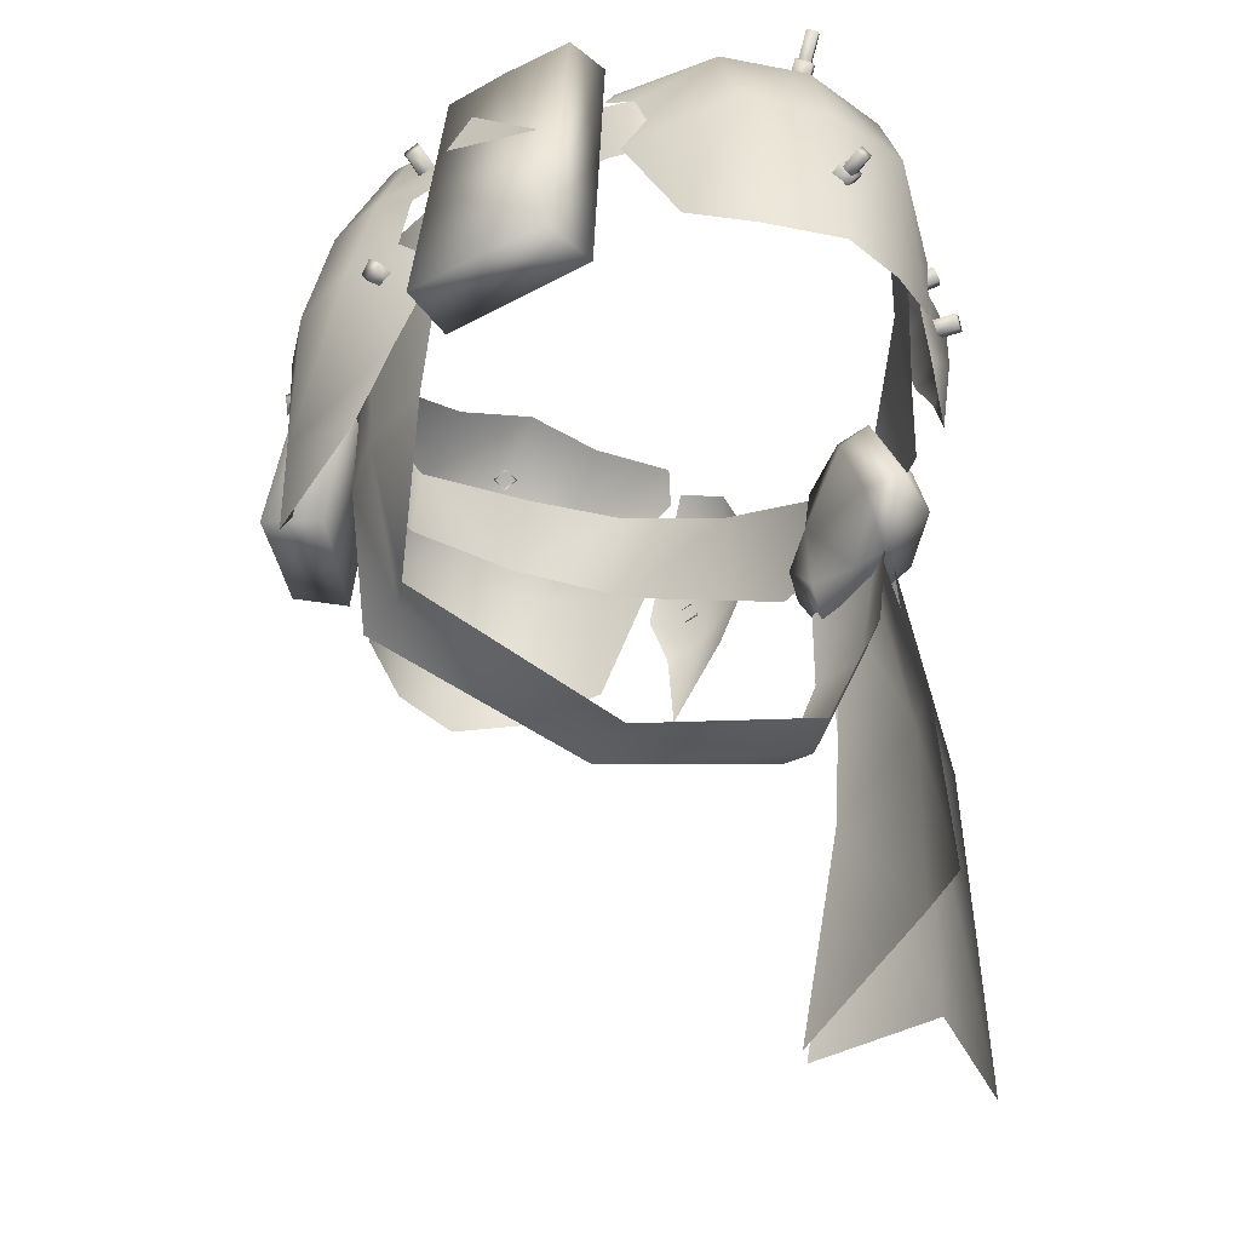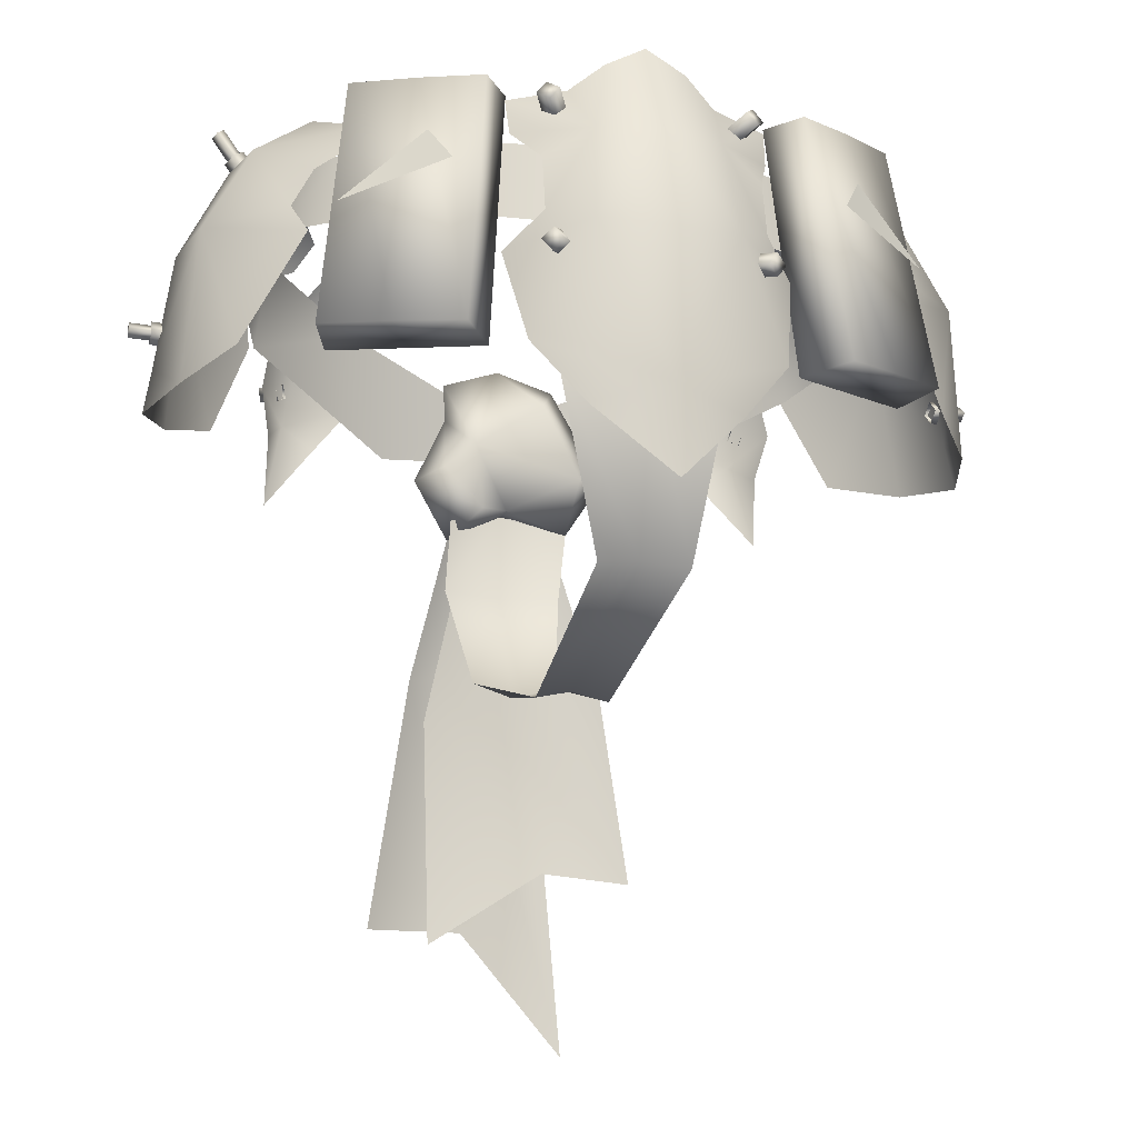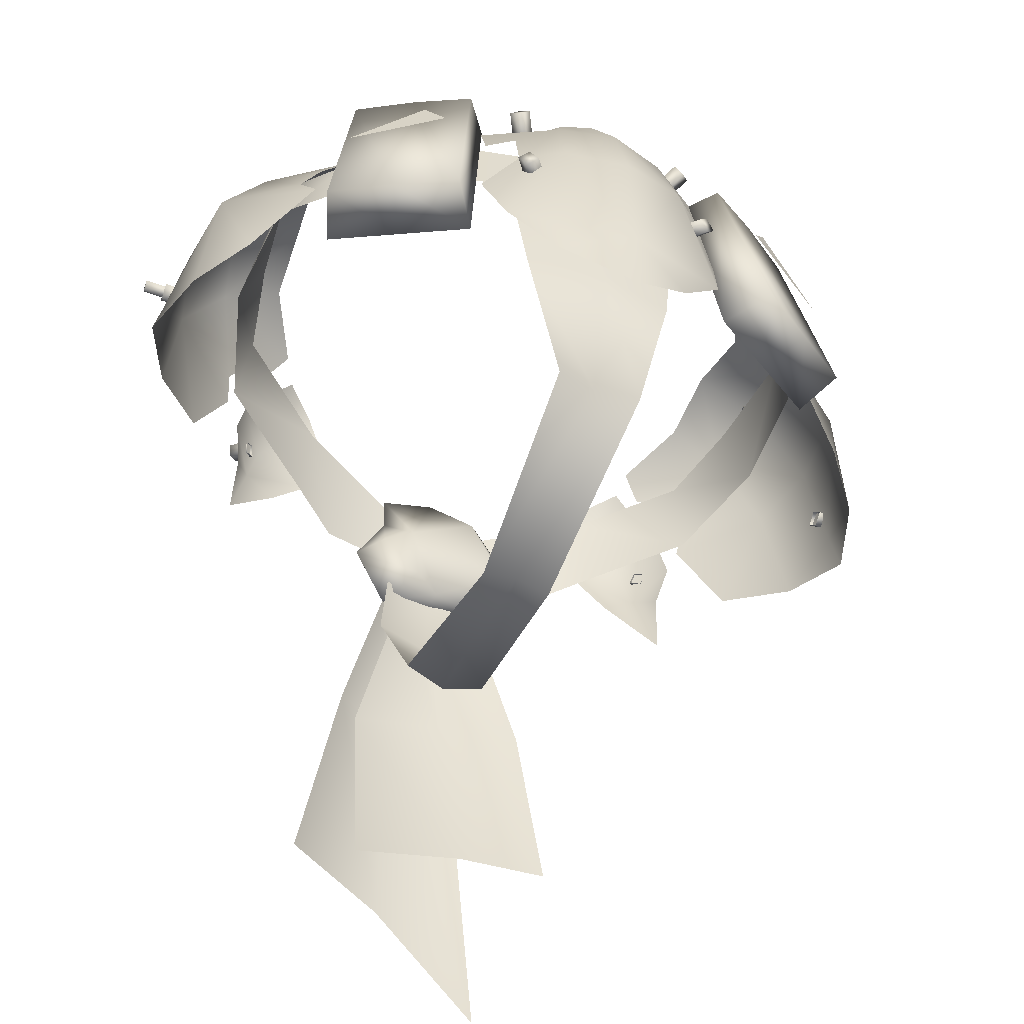
<metadata>
{"format":"obj","ext":"obj","renderer":"f3d","projection":"perspective","resolution":1024,"background":"white","views":[{"elev":-33.9,"azim":-115.2,"up":"+Y"},{"elev":-14.7,"azim":162.4,"up":"+Y"},{"elev":-51.3,"azim":156.6,"up":"+Y"}]}
</metadata>
<code>
g mesh00
v 23.09 -10.52 5.408
v 22.25 -1.508 6.652
v 19.8 -9.158 9.106
v 19.45 3.502 7.078
v 13.44 4.013 10.71
v 14.57 2.272 11.38
v 14.45 -9.436 -13.65
v 8.897 -9.999 -12.93
v 10.9 -9.751 -15.9
v 11.34 5.393 -9.13
v 9.28 5.37 -13.44
v 7.618 5.203 -11.35
v 11.34 5.393 -9.13
v 16.81 -9.59 -8.344
v 15.07 5.582 -6.909
v -12.52 -1.423 13.79
v -14.7 -0.5762 11.36
v -13.98 -3.92 13.86
v -12.85 -9.795 -10.64
v -15.07 5.582 -6.909
v -16.81 -9.59 -8.344
v 15.96 7.224 2.531
v 15.71 5.851 6.809
v -3.664 2.286 -15.21
v -6.372 -2.647 -14.85
v -6.353 0.6224 -14.2
v 14.25 -0.9539 13.55
v 14.36 -0.2201 13.13
v 13.58 -0.6183 13.96
v 13.7 0.1155 13.55
v 15.99 -5.641 13.43
v 16.21 -4.87 13.12
v 15.42 -5.262 13.95
v 15.64 -4.491 13.64
v 12.8 1.802 11.18
v 12.52 -1.423 13.79
v 14.7 -0.5762 11.36
v 13.98 -3.92 13.86
v 25.93 -6.303 2.142
v 25.94 -5.869 1.655
v 25.88 -5.83 2.587
v 25.89 -5.398 2.1
v 23.4 -1.256 2.009
v 22.83 -1.215 -3.099
v 20.43 4.427 2.423
v 19.94 3.997 -2.673
v 20.64 5.085 2.54
v 20.29 5.372 1.668
v 19.99 5.601 3.029
v 19.63 5.888 2.158
v 21.47 6.577 2.467
v 21.24 6.766 1.892
v 21.04 6.918 2.791
v 20.81 7.108 2.215
v 24.52 -8.21 1.715
v 25.02 -10.94 1.51
v 23.62 -10.27 -2.511
v 24.67 -6.602 2.089
v 24.68 -5.945 1.352
v 24.6 -5.887 2.763
v 24.61 -5.23 2.025
v 15.3 2.952 -7.019
v 14.2 4.847 -5.997
v 16.45 6.453 -2.033
v 12.85 -9.795 -10.64
v 18 -9.217 -11.42
v 16.81 -9.59 -8.344
v 12.63 5.518 -11.61
v 15.07 5.582 -6.909
v 16.05 5.672 -9.399
v 15.07 5.582 -6.909
v 16.81 -9.59 -8.344
v 10.9 -9.751 -15.9
v 8.897 -9.999 -12.93
v 7.618 5.203 -11.35
v 12.52 1.765 -13.34
v 17.02 -2.211 -11.56
v 11.38 -0.04756 -14.29
v 12.85 -9.795 -10.64
v 7.618 5.203 -11.35
v 8.897 -9.999 -12.93
v 6.619 4.43 -13.95
v 6.027 3.957 -14.51
v 6.019 5.157 -13.93
v 5.426 4.684 -14.49
v 6.363 -5.543 -16.21
v 5.732 -4.937 -16.57
v 6.957 -4.83 -16.05
v 6.327 -4.222 -16.4
v -7.522 2.786 -11.86
v -2.373 7.099 -13.01
v 0 2.142 -16.26
v 0 -12.78 -18.06
v -4.14 -3.564 -16.85
v 0 -3.963 -17.85
v -7.648 4.968 -11.31
v -4.334 5.585 -12.25
v -25.88 -5.83 2.587
v -25.89 -5.398 2.1
v -25.93 -6.303 2.142
v -25.94 -5.869 1.655
v -15.96 7.224 2.531
v -19.94 3.997 -2.673
v -20.43 4.427 2.423
v -22.83 -1.215 -3.099
v -23.4 -1.256 2.009
v -16.36 1.281 10.54
v -19.45 3.502 7.078
v -17.63 -1.215 10.15
v -22.25 -1.508 6.652
v -17.32 -3.146 10.85
v -19.99 5.601 3.029
v -19.63 5.888 2.158
v -20.64 5.085 2.54
v -20.29 5.372 1.668
v -21.04 6.918 2.791
v -20.81 7.108 2.215
v -21.47 6.577 2.467
v -21.24 6.766 1.892
v -13.58 -0.6183 13.96
v -13.7 0.1155 13.55
v -14.25 -0.9539 13.55
v -14.36 -0.2201 13.13
v -24.6 -5.887 2.763
v -24.61 -5.23 2.025
v -24.67 -6.602 2.089
v -24.68 -5.945 1.352
v -15.42 -5.262 13.95
v -15.64 -4.491 13.64
v -15.99 -5.641 13.43
v -16.21 -4.87 13.12
v -16.45 6.453 -2.033
v -14.2 4.847 -5.997
v -15.3 2.952 -7.019
v -14.57 2.272 11.38
v -13.44 4.013 10.71
v -15.71 5.851 6.809
v -6.019 5.157 -13.93
v -5.426 4.684 -14.49
v -6.619 4.43 -13.95
v -6.027 3.957 -14.51
v 0 -17.99 -18.14
v 4.435 -13.66 -16.05
v -6.957 -4.83 -16.05
v -6.327 -4.222 -16.4
v -6.363 -5.543 -16.21
v -5.732 -4.937 -16.57
v 3.664 2.286 -15.21
v 4.14 -3.564 -16.85
v -12.8 1.802 11.18
v 7.648 4.968 -11.31
v 7.522 2.786 -11.86
v -10.9 -9.751 -15.9
v -8.897 -9.999 -12.93
v -12.85 -9.795 -10.64
v -11.34 5.393 -9.13
v -7.618 5.203 -11.35
v -12.63 5.518 -11.61
v -9.28 5.37 -13.44
v -14.45 -9.436 -13.65
v -16.05 5.672 -9.399
v -18 -9.217 -11.42
v -15.07 5.582 -6.909
v -16.81 -9.59 -8.344
v -11.38 -0.04756 -14.29
v -17.02 -2.211 -11.56
v -12.52 1.765 -13.34
v -11.34 5.393 -9.13
v -8.897 -9.999 -12.93
v -7.618 5.203 -11.35
v 14.25 -0.9539 13.55
v 13.46 -0.6767 12.08
v 14.36 -0.2201 13.13
v 12.8 -0.3397 12.5
v 13.7 0.1155 13.55
v 12.69 -1.075 12.91
v 13.58 -0.6183 13.96
v 13.35 -1.411 12.5
v 15.99 -5.641 13.43
v 15.31 -4.979 12.21
v 16.21 -4.87 13.12
v 14.74 -4.6 12.73
v 15.64 -4.491 13.64
v 14.52 -5.37 13.05
v 15.42 -5.262 13.95
v 15.09 -5.75 12.53
v 15.87 -12.6 12.06
v 15.81 -8.349 11.65
v 14.64 -7.064 13.48
v 16.44 -5.569 10.77
v 15.92 -2.74 11.13
v 10.73 0.9349 13.03
v 9.326 -1.957 13.56
v 10.07 -5.266 14.17
v 12.62 -8.425 13.58
v 21.04 -8.694 -5.512
v 17.64 -2.326 -7.208
v 18.41 -0.5667 -6.102
v 17.16 1.753 -6.162
v 19.63 5.888 2.158
v 19.39 4.787 3.034
v 19.99 5.601 3.029
v 20.04 4.271 2.544
v 20.64 5.085 2.54
v 19.69 4.558 1.673
v 20.29 5.372 1.668
v 19.03 5.074 2.163
v 25.89 -5.398 2.1
v 24.39 -5.907 2.512
v 25.88 -5.83 2.587
v 24.44 -6.38 2.067
v 25.93 -6.303 2.142
v 24.44 -5.947 1.581
v 25.94 -5.869 1.655
v 24.4 -5.475 2.025
v 20.81 7.108 2.215
v 19.74 5.164 2.8
v 21.04 6.918 2.791
v 20.17 4.821 2.477
v 21.47 6.577 2.467
v 19.94 5.012 1.902
v 21.24 6.766 1.892
v 19.51 5.353 2.225
v 24.67 -6.602 2.089
v 23.8 -6.008 1.279
v 24.68 -5.945 1.352
v 23.72 -5.293 1.953
v 24.61 -5.23 2.025
v 23.71 -5.949 2.69
v 24.6 -5.887 2.763
v 23.79 -6.664 2.017
v 16.36 1.281 10.54
v 17.63 -1.215 10.15
v 17.32 -3.146 10.85
v 6.619 4.43 -13.95
v 5.296 3.351 -13.27
v 6.027 3.957 -14.51
v 4.696 4.078 -13.25
v 5.426 4.684 -14.49
v 5.289 4.551 -12.68
v 6.019 5.157 -13.93
v 5.89 3.824 -12.71
v 5.009 -4.736 -15.62
v 6.363 -5.543 -16.21
v 5.639 -5.343 -15.27
v 6.957 -4.83 -16.05
v 6.234 -4.628 -15.11
v 6.327 -4.222 -16.4
v 5.603 -4.022 -15.46
v 5.732 -4.937 -16.57
v -4.435 -13.66 -16.05
v -7.358 -10.24 -15.13
v -8.342 -4.696 -13.22
v -17.16 1.753 -6.162
v -18.41 -0.5667 -6.102
v -17.64 -2.326 -7.208
v -21.04 -8.694 -5.512
v -19.03 5.074 2.163
v -19.99 5.601 3.029
v -19.39 4.787 3.034
v -20.64 5.085 2.54
v -20.04 4.271 2.544
v -20.29 5.372 1.668
v -19.69 4.558 1.673
v -19.63 5.888 2.158
v -24.4 -5.475 2.025
v -25.88 -5.83 2.587
v -24.39 -5.907 2.512
v -25.93 -6.303 2.142
v -24.44 -6.38 2.067
v -25.94 -5.869 1.655
v -24.44 -5.947 1.581
v -25.89 -5.398 2.1
v -19.51 5.353 2.225
v -21.04 6.918 2.791
v -19.74 5.164 2.8
v -21.47 6.577 2.467
v -20.17 4.821 2.477
v -21.24 6.766 1.892
v -19.94 5.012 1.902
v -20.81 7.108 2.215
v -13.35 -1.411 12.5
v -14.36 -0.2201 13.13
v -13.46 -0.6767 12.08
v -13.7 0.1155 13.55
v -12.8 -0.3397 12.5
v -13.58 -0.6183 13.96
v -12.69 -1.075 12.91
v -14.25 -0.9539 13.55
v -23.79 -6.664 2.017
v -24.68 -5.945 1.352
v -23.8 -6.008 1.279
v -24.61 -5.23 2.025
v -23.72 -5.293 1.953
v -24.6 -5.887 2.763
v -23.71 -5.949 2.69
v -24.67 -6.602 2.089
v -23.62 -10.27 -2.511
v -25.02 -10.94 1.51
v -24.52 -8.21 1.715
v -23.09 -10.52 5.408
v -19.8 -9.158 9.106
v -15.09 -5.75 12.53
v -16.21 -4.87 13.12
v -15.31 -4.979 12.21
v -15.64 -4.491 13.64
v -14.74 -4.6 12.73
v -15.42 -5.262 13.95
v -14.52 -5.37 13.05
v -15.99 -5.641 13.43
v -15.92 -2.74 11.13
v -16.44 -5.569 10.77
v -14.64 -7.064 13.48
v -15.81 -8.349 11.65
v -15.87 -12.6 12.06
v -5.89 3.824 -12.71
v -6.027 3.957 -14.51
v -5.296 3.351 -13.27
v -5.426 4.684 -14.49
v -4.696 4.078 -13.25
v -6.019 5.157 -13.93
v -5.289 4.551 -12.68
v -6.619 4.43 -13.95
v 6.353 0.6224 -14.2
v 6.372 -2.647 -14.85
v 8.342 -4.696 -13.22
v 7.358 -10.24 -15.13
v -5.732 -4.937 -16.57
v -5.639 -5.343 -15.27
v -6.363 -5.543 -16.21
v -6.234 -4.628 -15.11
v -6.957 -4.83 -16.05
v -5.603 -4.022 -15.46
v -6.327 -4.222 -16.4
v -5.009 -4.736 -15.62
v -12.62 -8.425 13.58
v -10.07 -5.266 14.17
v -9.326 -1.957 13.56
v -10.73 0.9349 13.03
v 0 8.369 -13.07
v 2.373 7.099 -13.01
v 4.334 5.585 -12.25
v -15.07 5.582 -6.909
v -16.81 -9.59 -8.344
v -7.618 5.203 -11.35
v -8.897 -9.999 -12.93
f 1 2 3
f 4 5 6
f 7 8 9
f 10 11 12
f 13 14 15
f 16 17 18
f 19 20 21
f 4 22 23
f 24 25 26
f 27 28 29
f 29 28 30
f 31 32 33
f 33 32 34
f 35 36 37
f 37 36 38
f 39 40 41
f 41 40 42
f 43 44 45
f 45 44 46
f 45 46 22
f 47 48 49
f 49 48 50
f 51 52 53
f 53 52 54
f 2 1 55
f 55 1 56
f 55 56 57
f 58 59 60
f 60 59 61
f 62 63 46
f 46 63 64
f 46 64 22
f 5 4 23
f 8 7 65
f 65 7 66
f 65 66 67
f 11 10 68
f 68 10 69
f 68 69 70
f 71 72 70
f 73 74 75
f 76 77 78
f 14 13 79
f 79 13 80
f 79 80 81
f 82 83 84
f 84 83 85
f 86 87 88
f 88 87 89
f 90 24 26
f 24 91 92
f 93 94 95
f 90 96 24
f 24 96 97
f 24 97 91
f 98 99 100
f 100 99 101
f 102 103 104
f 104 103 105
f 104 105 106
f 107 108 109
f 109 108 110
f 109 110 111
f 112 113 114
f 114 113 115
f 116 117 118
f 118 117 119
f 120 121 122
f 122 121 123
f 124 125 126
f 126 125 127
f 128 129 130
f 130 129 131
f 102 132 103
f 103 132 133
f 103 133 134
f 107 135 108
f 108 135 136
f 108 136 137
f 138 139 140
f 140 139 141
f 142 93 143
f 144 145 146
f 146 145 147
f 148 149 92
f 17 16 150
f 151 152 148
f 153 154 155
f 156 157 158
f 158 157 159
f 158 159 160
f 161 162 163
f 163 162 164
f 165 166 167
f 20 19 168
f 168 19 169
f 168 169 170
f 171 172 173
f 173 172 174
f 173 174 175
f 175 174 176
f 175 176 177
f 177 176 178
f 177 178 171
f 171 178 172
f 179 180 181
f 181 180 182
f 181 182 183
f 183 182 184
f 183 184 185
f 185 184 186
f 185 186 179
f 179 186 180
f 187 188 189
f 189 188 190
f 189 190 38
f 38 190 191
f 38 191 37
f 35 192 36
f 36 192 193
f 36 193 38
f 38 193 194
f 38 194 189
f 189 194 195
f 189 195 187
f 196 197 44
f 44 197 198
f 44 198 46
f 46 198 199
f 46 199 62
f 200 201 202
f 202 201 203
f 202 203 204
f 204 203 205
f 204 205 206
f 206 205 207
f 206 207 200
f 200 207 201
f 208 209 210
f 210 209 211
f 210 211 212
f 212 211 213
f 212 213 214
f 214 213 215
f 214 215 208
f 208 215 209
f 216 217 218
f 218 217 219
f 218 219 220
f 220 219 221
f 220 221 222
f 222 221 223
f 222 223 216
f 216 223 217
f 224 225 226
f 226 225 227
f 226 227 228
f 228 227 229
f 228 229 230
f 230 229 231
f 230 231 224
f 224 231 225
f 6 232 4
f 4 232 233
f 4 233 2
f 2 233 234
f 2 234 3
f 22 4 45
f 45 4 2
f 45 2 43
f 43 2 55
f 43 55 44
f 44 55 57
f 44 57 196
f 75 11 73
f 73 11 68
f 73 68 7
f 7 68 70
f 7 70 66
f 66 70 72
f 235 236 237
f 237 236 238
f 237 238 239
f 239 238 240
f 239 240 241
f 241 240 242
f 241 242 235
f 235 242 236
f 243 244 245
f 245 244 246
f 245 246 247
f 247 246 248
f 247 248 249
f 249 248 250
f 249 250 243
f 243 250 244
f 142 251 93
f 93 251 252
f 93 252 94
f 94 252 253
f 94 253 25
f 134 254 103
f 103 254 255
f 103 255 105
f 105 255 256
f 105 256 257
f 258 259 260
f 260 259 261
f 260 261 262
f 262 261 263
f 262 263 264
f 264 263 265
f 264 265 258
f 258 265 259
f 266 267 268
f 268 267 269
f 268 269 270
f 270 269 271
f 270 271 272
f 272 271 273
f 272 273 266
f 266 273 267
f 274 275 276
f 276 275 277
f 276 277 278
f 278 277 279
f 278 279 280
f 280 279 281
f 280 281 274
f 274 281 275
f 282 283 284
f 284 283 285
f 284 285 286
f 286 285 287
f 286 287 288
f 288 287 289
f 288 289 282
f 282 289 283
f 290 291 292
f 292 291 293
f 292 293 294
f 294 293 295
f 294 295 296
f 296 295 297
f 296 297 290
f 290 297 291
f 298 299 300
f 300 299 301
f 300 301 110
f 110 301 302
f 110 302 111
f 257 298 105
f 105 298 300
f 105 300 106
f 106 300 110
f 106 110 104
f 104 110 108
f 104 108 102
f 102 108 137
f 303 304 305
f 305 304 306
f 305 306 307
f 307 306 308
f 307 308 309
f 309 308 310
f 309 310 303
f 303 310 304
f 17 311 18
f 18 311 312
f 18 312 313
f 313 312 314
f 313 314 315
f 316 317 318
f 318 317 319
f 318 319 320
f 320 319 321
f 320 321 322
f 322 321 323
f 322 323 316
f 316 323 317
f 152 324 148
f 148 324 325
f 148 325 149
f 149 325 326
f 149 326 327
f 328 329 330
f 330 329 331
f 330 331 332
f 332 331 333
f 332 333 334
f 334 333 335
f 334 335 328
f 328 335 329
f 315 336 313
f 313 336 337
f 313 337 18
f 18 337 338
f 18 338 16
f 16 338 339
f 16 339 150
f 25 24 94
f 94 24 92
f 94 92 95
f 95 92 149
f 95 149 93
f 93 149 327
f 93 327 143
f 91 340 92
f 92 340 341
f 92 341 148
f 148 341 342
f 148 342 151
f 343 156 161
f 161 156 158
f 161 158 162
f 162 158 160
f 162 160 344
f 345 346 159
f 159 346 153
f 159 153 160
f 160 153 155
f 160 155 344
v 1.013 -20.48 20.08
v 3.445 -12.87 15.66
v -0.4068 -10.75 18.08
v 4.148 -8.569 17.19
v 2.101 -6.911 17.66
v 2.535 -10.63 17.62
v -10.48 -0.9322 12.86
v -11.13 -6.419 13.26
v -7.782 -7.985 15.35
v -4.029 -8.255 18.35
v -2.448 -3.649 17.05
v -5.253 -6.911 16.57
v 19.42 -2.08 2.993
v 17.81 2.229 3.207
v 16.54 1.814 9.028
v 2.101 -6.911 17.66
v 2.045 -6.145 18.22
v -0.4068 -10.75 18.08
v -10.48 -0.9322 12.86
v -7.782 -7.985 15.35
v 0 -4.554 16.66
v -6.705 -22.28 15.86
v -1.791 -21.16 17.94
v -3.016 -11.34 15.61
v -1.214 -5.788 18.94
v 1.6 -3.174 17.75
v 17.23 -3.515 9.667
v 10.48 -0.9322 12.86
v 11.13 -6.419 13.26
v 7.782 -7.985 15.35
v 2.107 -6.9 13.75
v -0.4068 -10.64 15.42
v -4.758 -8.617 13.75
v -4.219 -12.04 15.15
v -6.666 -8.355 15.15
v -2.314 -3.979 13.75
v 4.154 -8.557 13.75
v 5.735 -9.28 15.15
v 1.592 -11.04 13.75
v 3.445 -12.87 15.66
v -2.17 -11.14 16.9
v -3.339 -24.86 19.2
v -5.161 -44.53 19.18
v 1.07 -36.92 20.24
v 5.298 -21.59 17.33
v 8.071 -37.48 15.89
v 4.582 -24.39 16.38
v 1.881 -11.51 15.64
v -0.3 -10.77 16.61
v -8.546 -34.08 15.8
v -3.274 -33.44 17.04
v 4.831 -38.53 13.86
v 0 -7.079 17.18
v 7.782 -7.985 15.35
v 10.48 -0.9322 12.86
v -0.4068 -10.64 15.42
v -0.4068 -10.75 18.08
v 3.767 -5.118 15.32
v -3.246 -2.647 15.15
v 0.3554 -1.583 15.15
v 3.912 -2.805 15.15
v 3.767 -5.118 15.32
v -17.23 -3.515 9.667
v -16.54 1.814 9.028
v -19.42 -2.08 2.993
v -17.81 2.229 3.207
v -18.57 2.643 -3.571
v -0.9007 -9.936 18.83
v -0.4124 -10.74 18.08
v -0.3 -10.77 16.61
v -4.219 -12.04 15.15
v 0 -16.36 15.84
v -3.693 -16.29 14.93
v 0 -23.42 12.53
v -2.613 -22.75 12.09
v 0 -25.48 0.3805
v -2.185 -25.97 0.3805
v -2.66 -21.22 -12.36
v 0 -1.928 -13.73
v 5.932 -1.623 -12.11
v 0.007915 -10.88 -13.58
v 4.887 -10.73 -12.69
v 0 -20.79 -11.56
v 2.677 -21.22 -12.36
v 2.201 -25.97 0.3805
v -0.4068 -10.75 18.08
v 2.107 -6.9 13.75
v -0.4068 -10.64 15.42
v -0.4068 -10.75 18.08
v 18.57 2.643 -3.571
v 19.08 -1.428 -3.89
v 15.37 2.47 -7.191
v 15.96 -1.605 -7.224
v 7.667 2.238 -11.72
v 7.913 -2.205 -12
v 0 2.12 -13.62
v 0 -2.889 -14.2
v -7.667 2.238 -11.72
v -7.913 -2.205 -12
v -15.37 2.47 -7.191
v -15.96 -1.605 -7.224
v -19.08 -1.428 -3.89
v -5.915 -1.623 -12.11
v -4.87 -10.73 -12.69
v 2.629 -22.75 12.09
v 3.71 -16.29 14.93
v 3.445 -11.78 14.73
f 347 348 349
f 350 351 352
f 353 354 355
f 356 357 358
f 359 360 361
f 362 363 364
f 365 366 367
f 368 369 370
f 357 371 372
f 372 371 363
f 359 361 373
f 373 361 374
f 373 374 375
f 375 374 376
f 377 378 379
f 379 378 380
f 380 381 379
f 379 381 382
f 379 382 377
f 383 384 385
f 385 384 386
f 347 349 387
f 387 388 347
f 347 388 389
f 347 389 390
f 348 347 391
f 391 347 390
f 391 390 392
f 393 394 369
f 369 394 395
f 369 395 370
f 368 396 369
f 369 396 397
f 369 397 393
f 393 397 398
f 366 399 367
f 367 399 400
f 367 400 401
f 380 402 403
f 351 350 404
f 381 405 382
f 382 405 406
f 382 406 377
f 377 406 407
f 377 407 408
f 354 353 409
f 409 353 410
f 409 410 411
f 411 410 412
f 411 412 413
f 357 356 371
f 371 356 414
f 371 414 363
f 363 414 415
f 363 415 364
f 416 417 418
f 418 417 419
f 418 419 420
f 420 419 421
f 420 421 422
f 422 421 423
f 422 423 424
f 425 426 427
f 427 426 428
f 427 428 429
f 429 428 430
f 429 430 431
f 351 432 352
f 352 432 386
f 352 386 350
f 350 386 384
f 350 384 404
f 404 384 383
f 404 383 433
f 433 383 385
f 433 385 434
f 434 385 386
f 434 386 435
f 360 359 436
f 436 359 437
f 436 437 438
f 438 437 439
f 438 439 440
f 440 439 441
f 440 441 442
f 442 441 443
f 442 443 444
f 444 443 445
f 444 445 446
f 446 445 447
f 446 447 413
f 413 447 448
f 413 448 411
f 449 425 450
f 450 425 427
f 450 427 424
f 424 427 429
f 424 429 422
f 422 429 431
f 422 431 420
f 420 431 451
f 420 451 418
f 418 451 452
f 418 452 416
f 416 452 453
f 362 408 363
f 363 408 407
f 363 407 372
f 372 407 406
f 372 406 357
f 357 406 405
f 357 405 358
f 358 405 381
f 358 381 356
f 356 381 380
f 356 380 414
f 414 380 403
f 414 403 415

</code>
